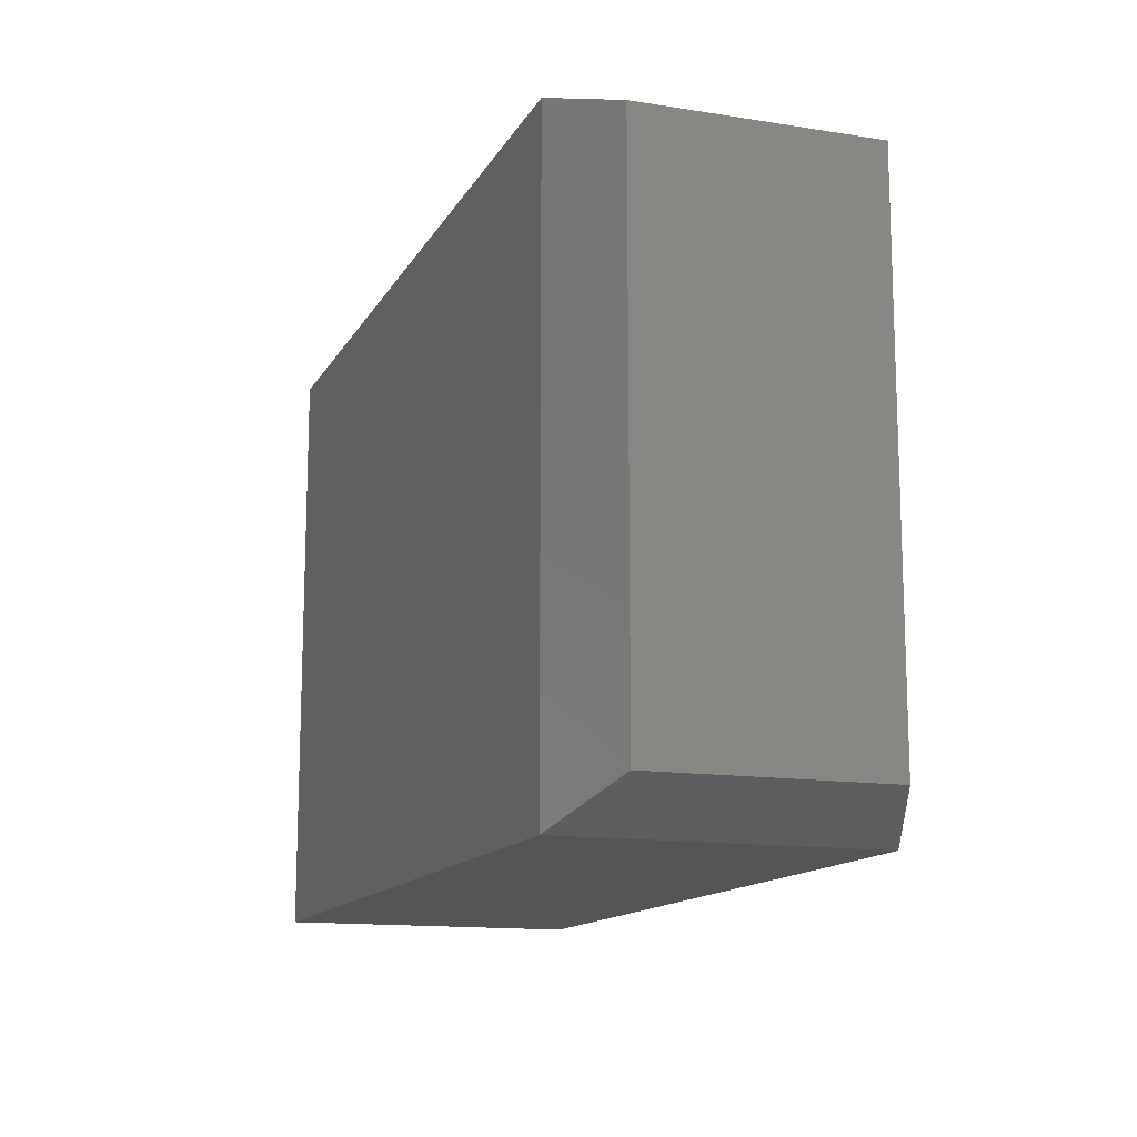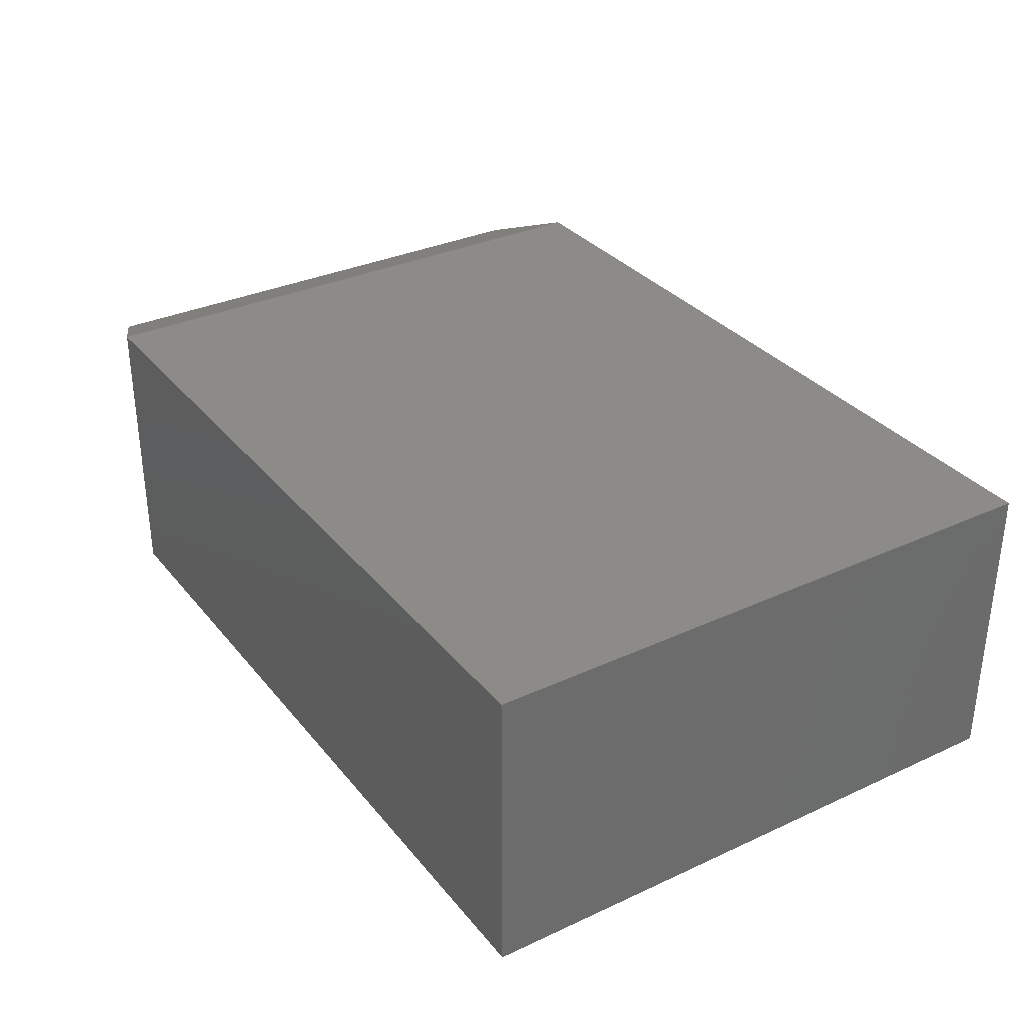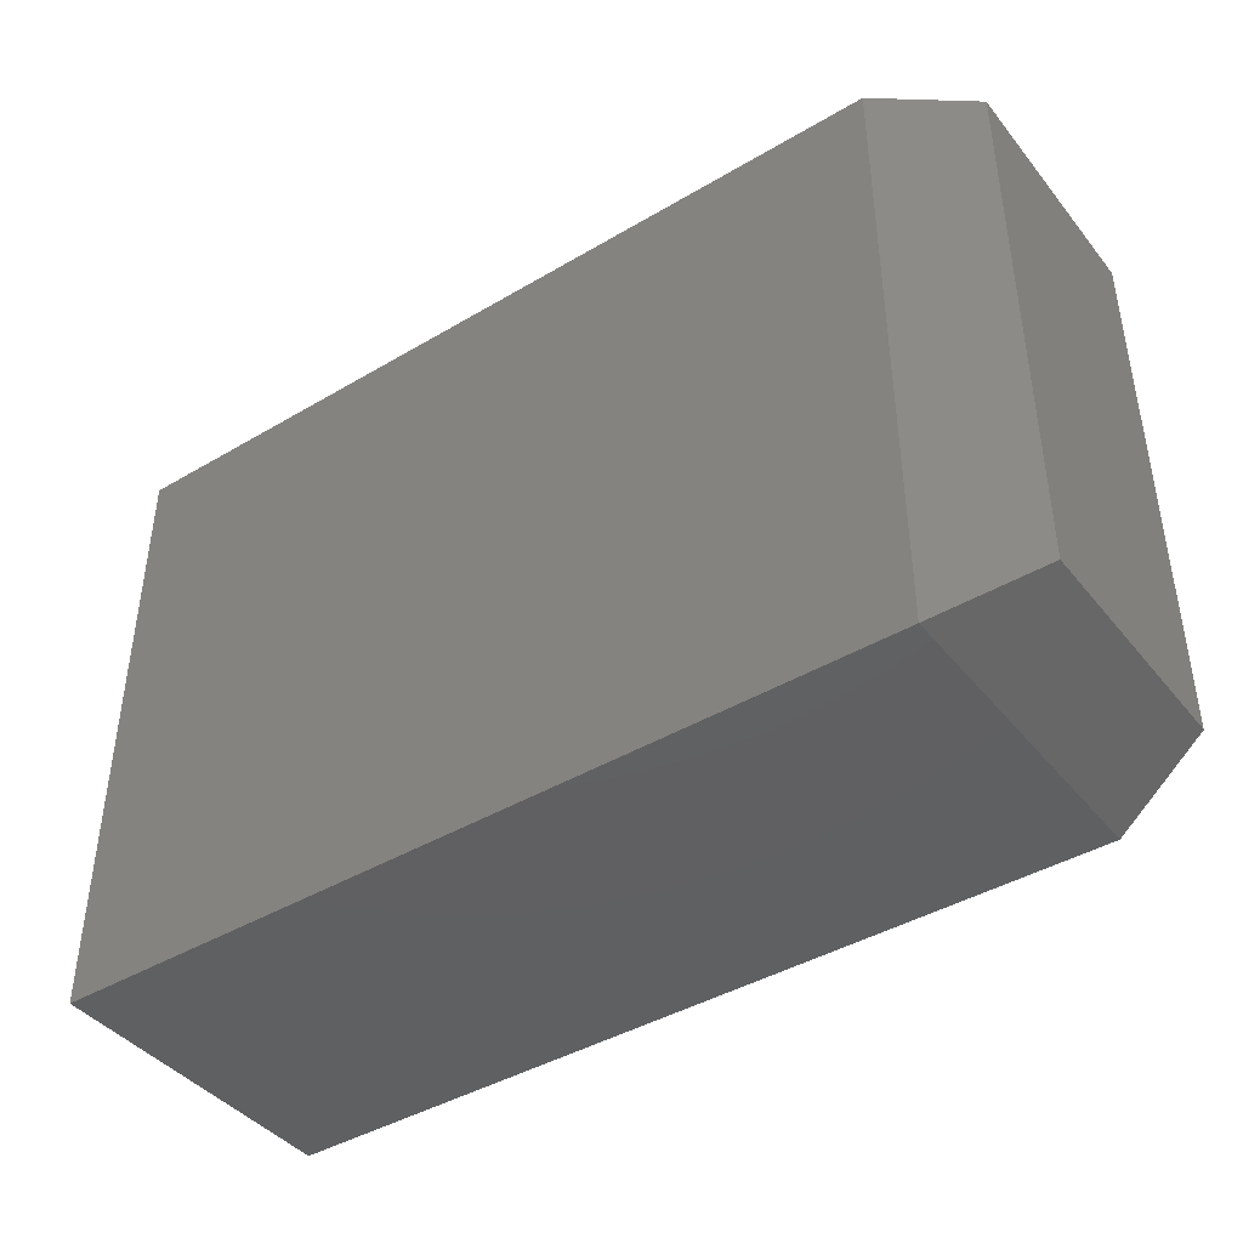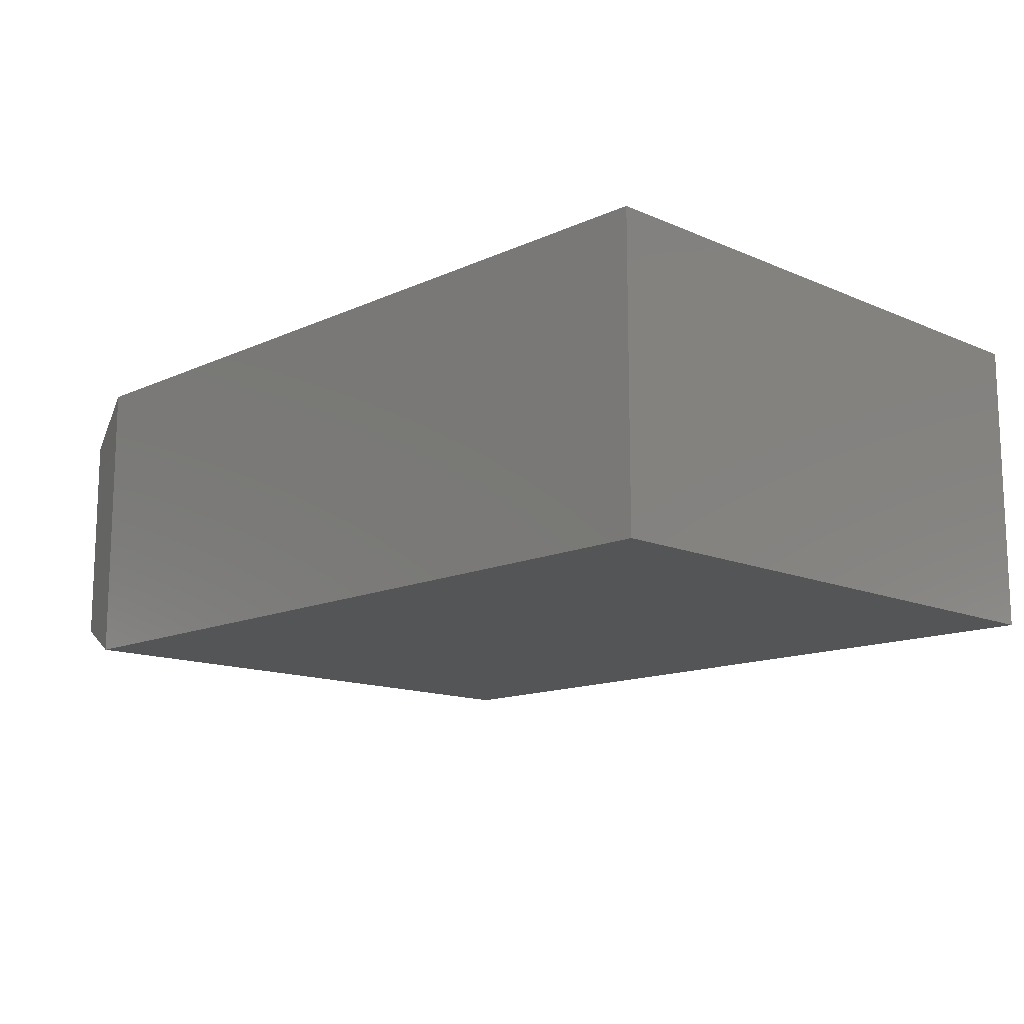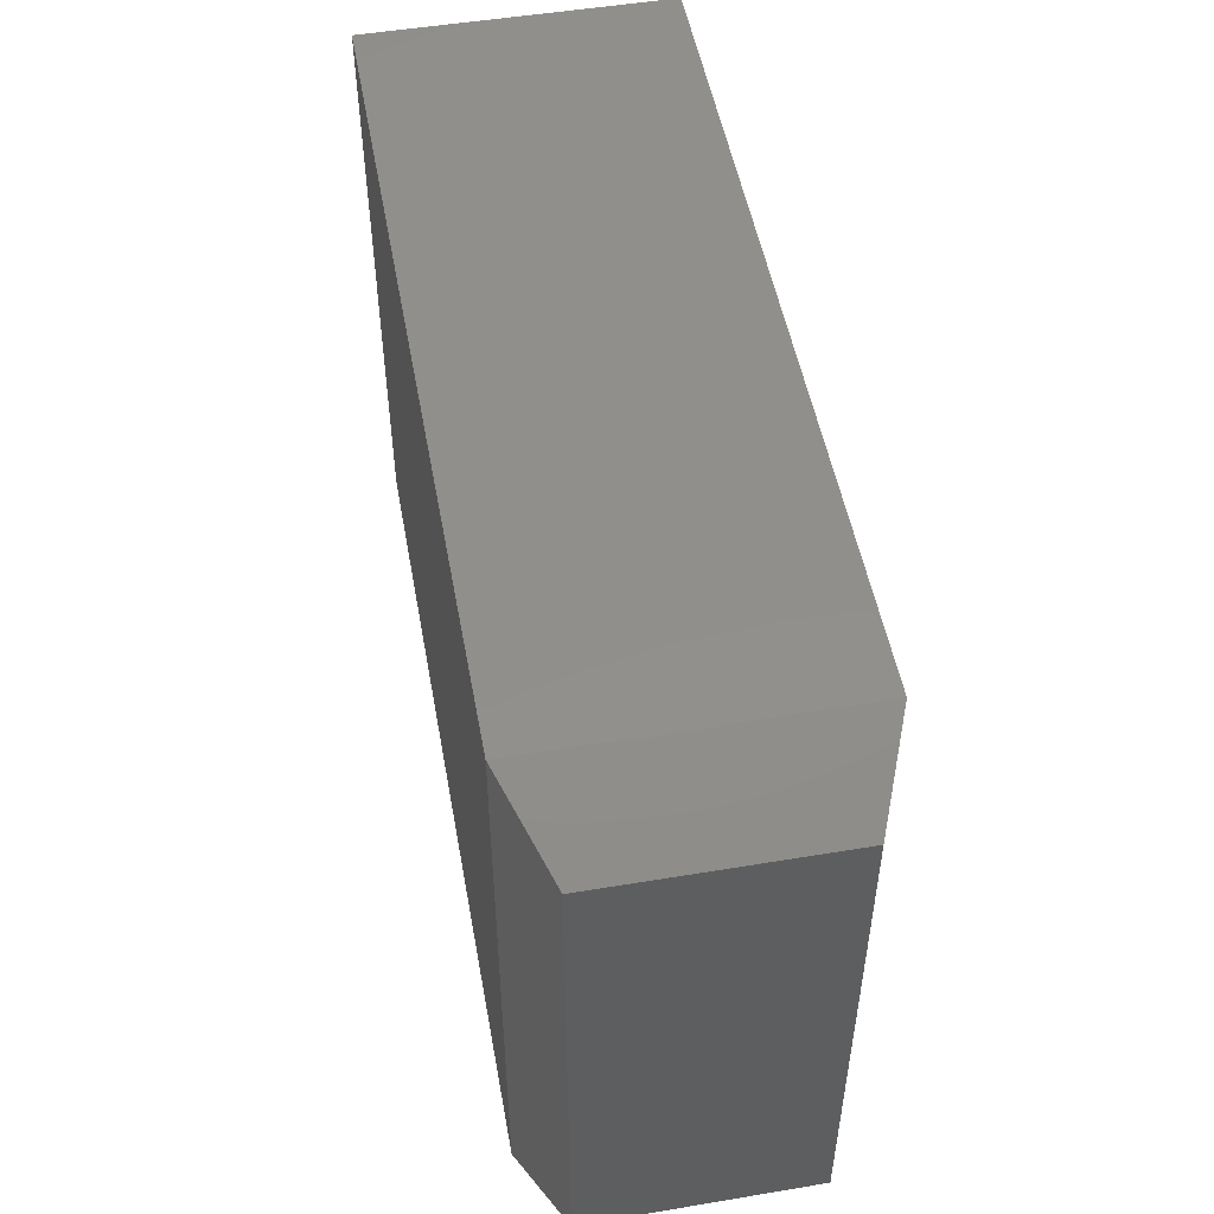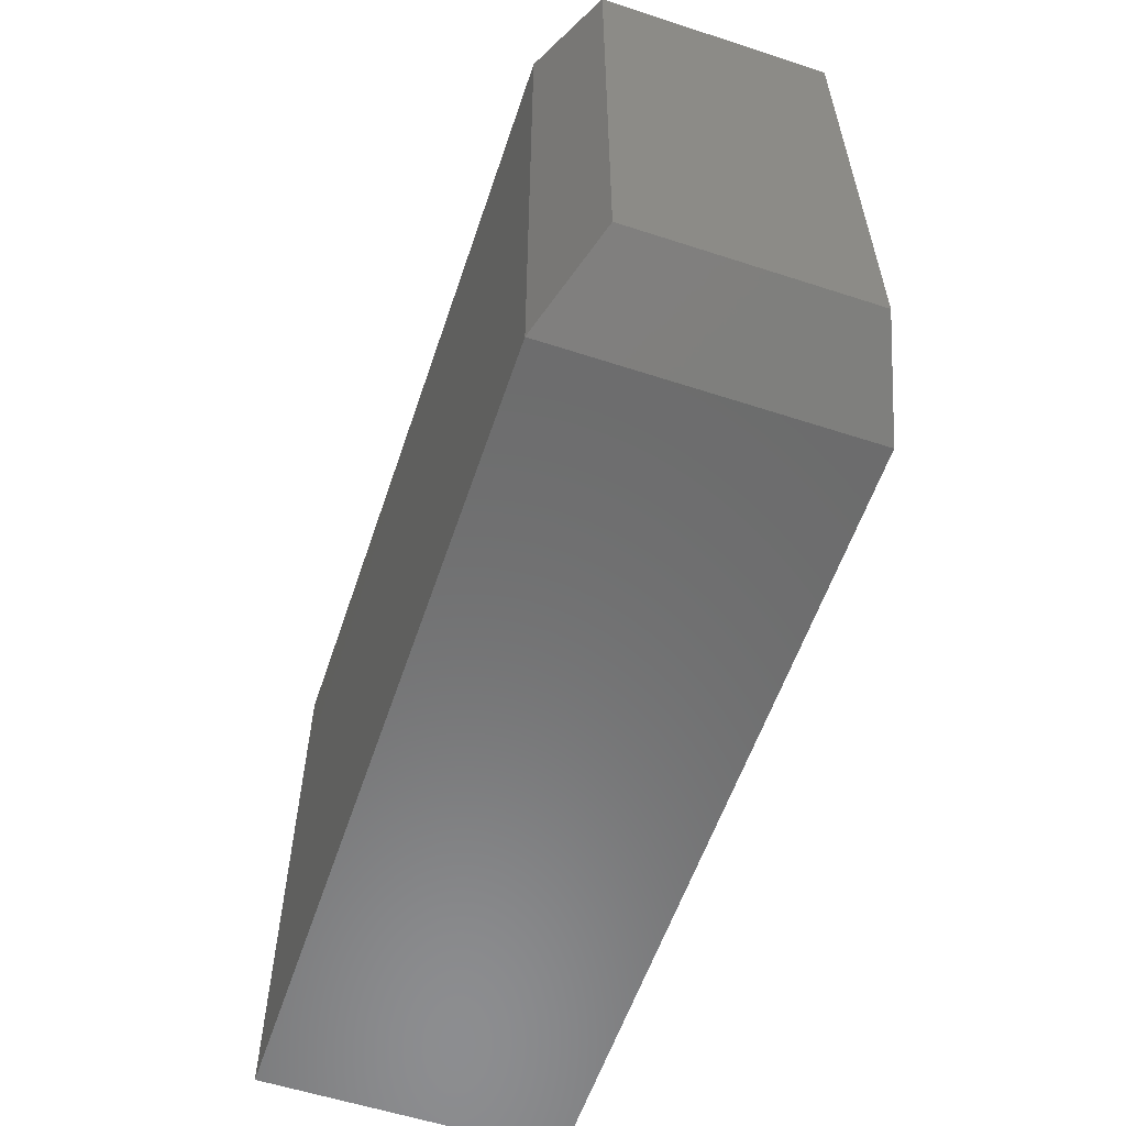
<metadata>
{"format":"stl","ext":"stl","renderer":"f3d","projection":"perspective","resolution":1024,"background":"white","views":[{"elev":-13.6,"azim":70.4,"up":"+Z"},{"elev":32.6,"azim":-122.6,"up":"+Y"},{"elev":-42.1,"azim":35.4,"up":"+Z"},{"elev":-13.5,"azim":-134.3,"up":"+Y"},{"elev":51.0,"azim":79.7,"up":"+Z"},{"elev":-58.1,"azim":71.4,"up":"+Z"}]}
</metadata>
<code>
# stl→obj: 12 verts, 20 faces
v 0 -0.25 0
v 0.6719 -0.25 -1.338e-17
v 3.046e-17 -0.25 0.4974
v 0.6719 -0.25 0.4974
v 0 0 0
v 3.046e-17 0 0.4974
v 0.6719 0 -4.114e-17
v 0.6719 0 0.4974
v 0.75 -0.2188 0.03125
v 0.75 -0.03125 0.03125
v 0.75 -0.2188 0.4661
v 0.75 -0.03125 0.4661
f 1 2 3
f 3 2 4
f 5 6 7
f 7 6 8
f 4 8 3
f 3 8 6
f 9 10 11
f 11 10 12
f 1 5 2
f 2 5 7
f 2 7 9
f 9 7 10
f 8 12 7
f 7 12 10
f 8 4 12
f 12 4 11
f 4 2 11
f 11 2 9
f 3 6 1
f 1 6 5

</code>
